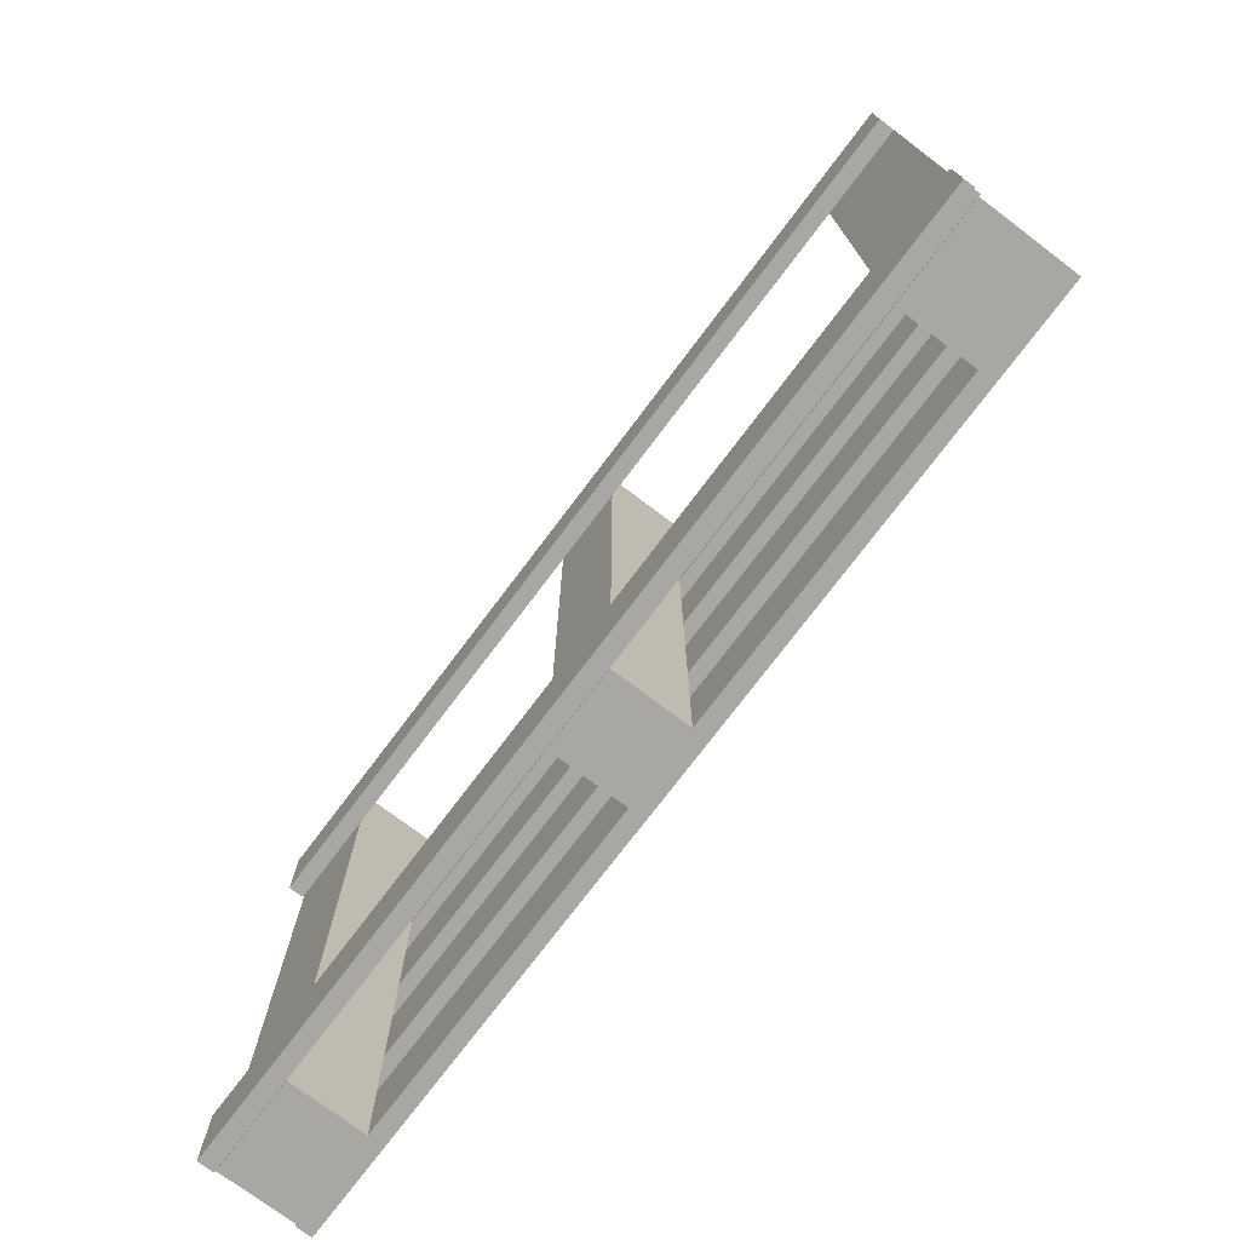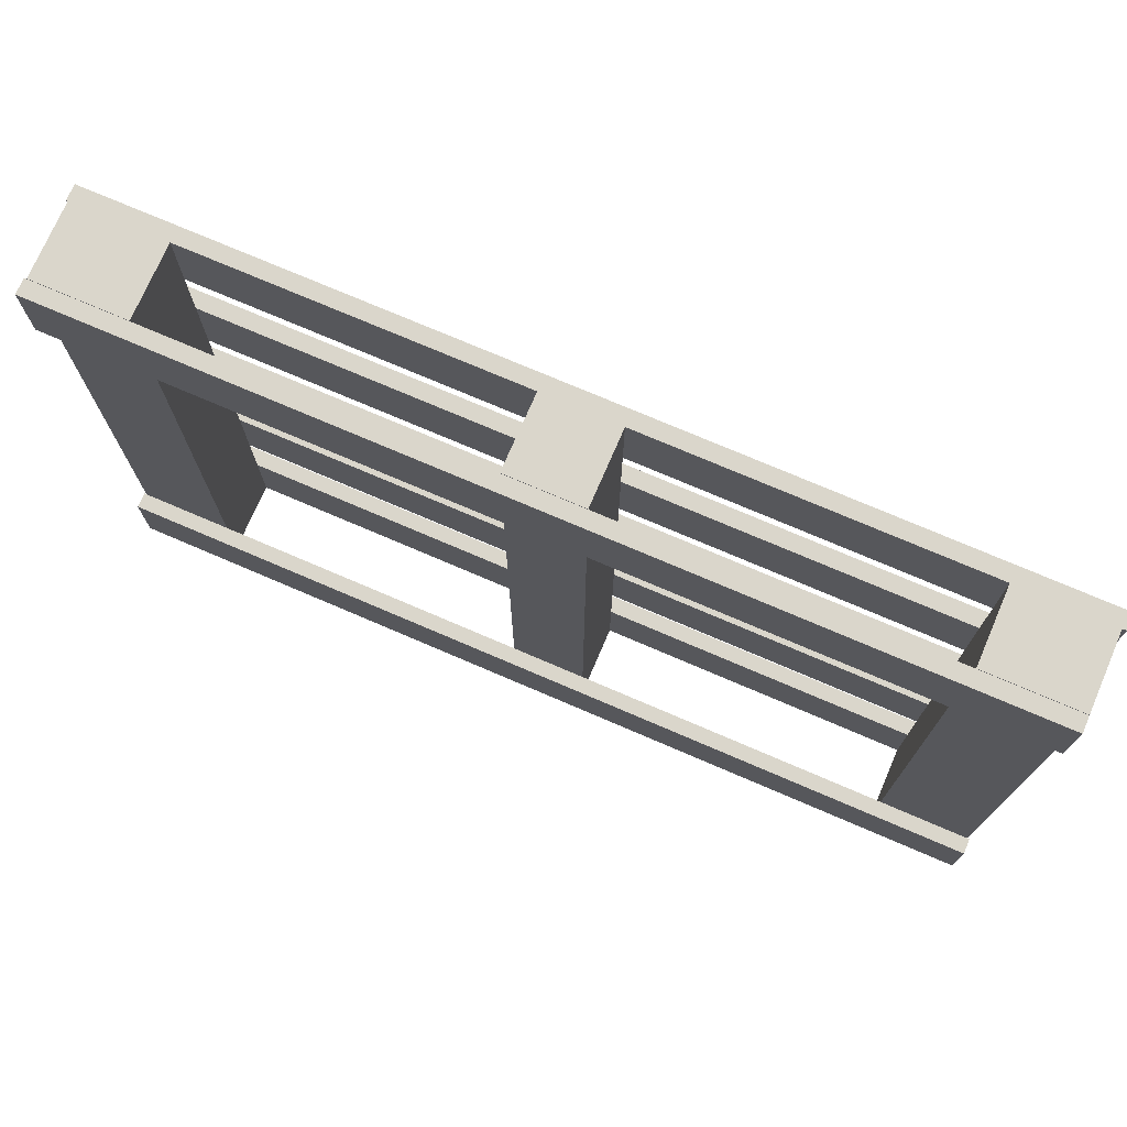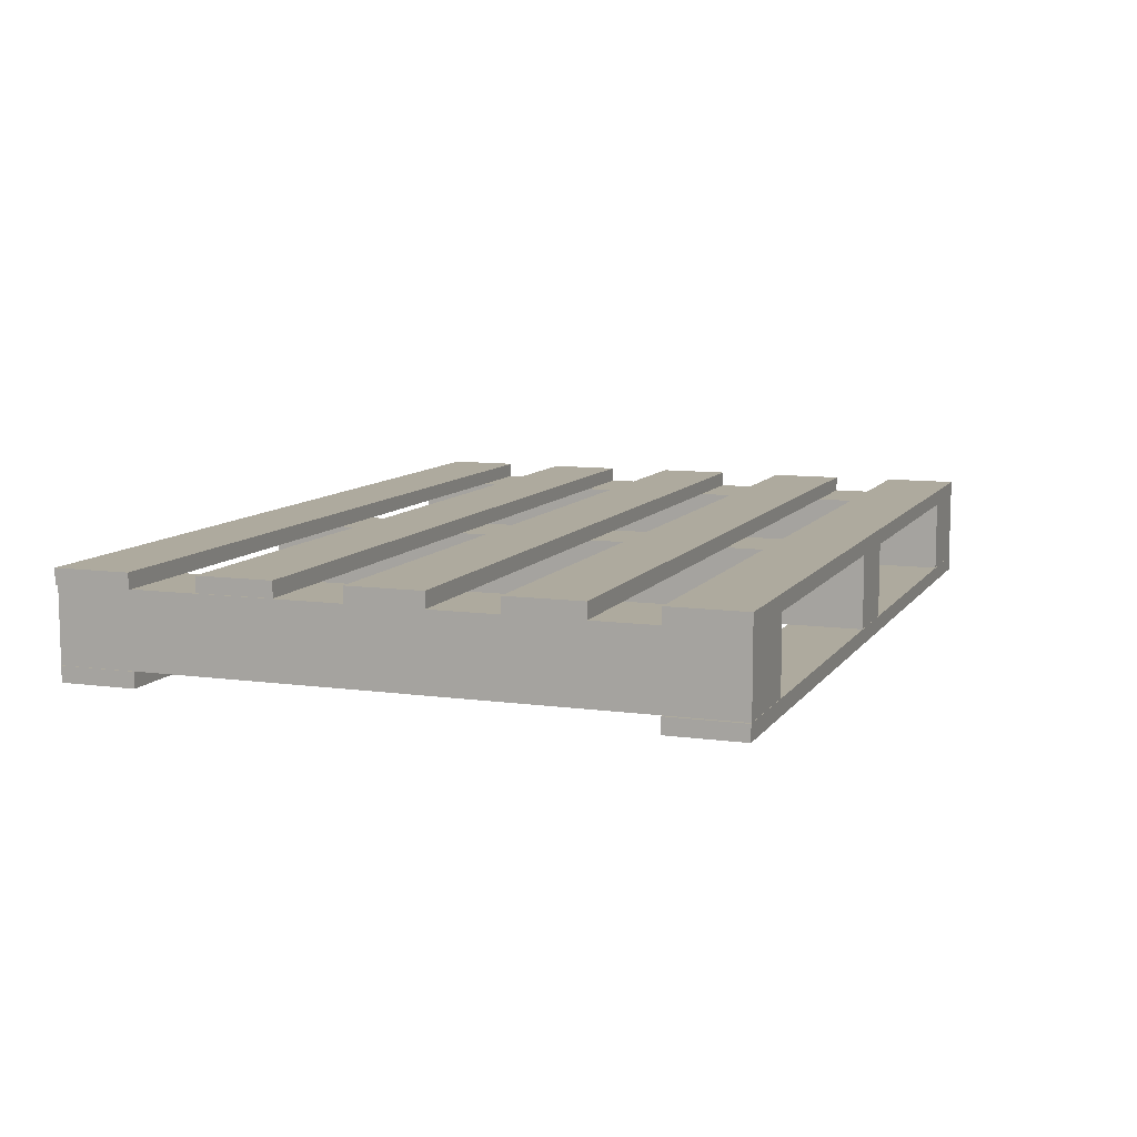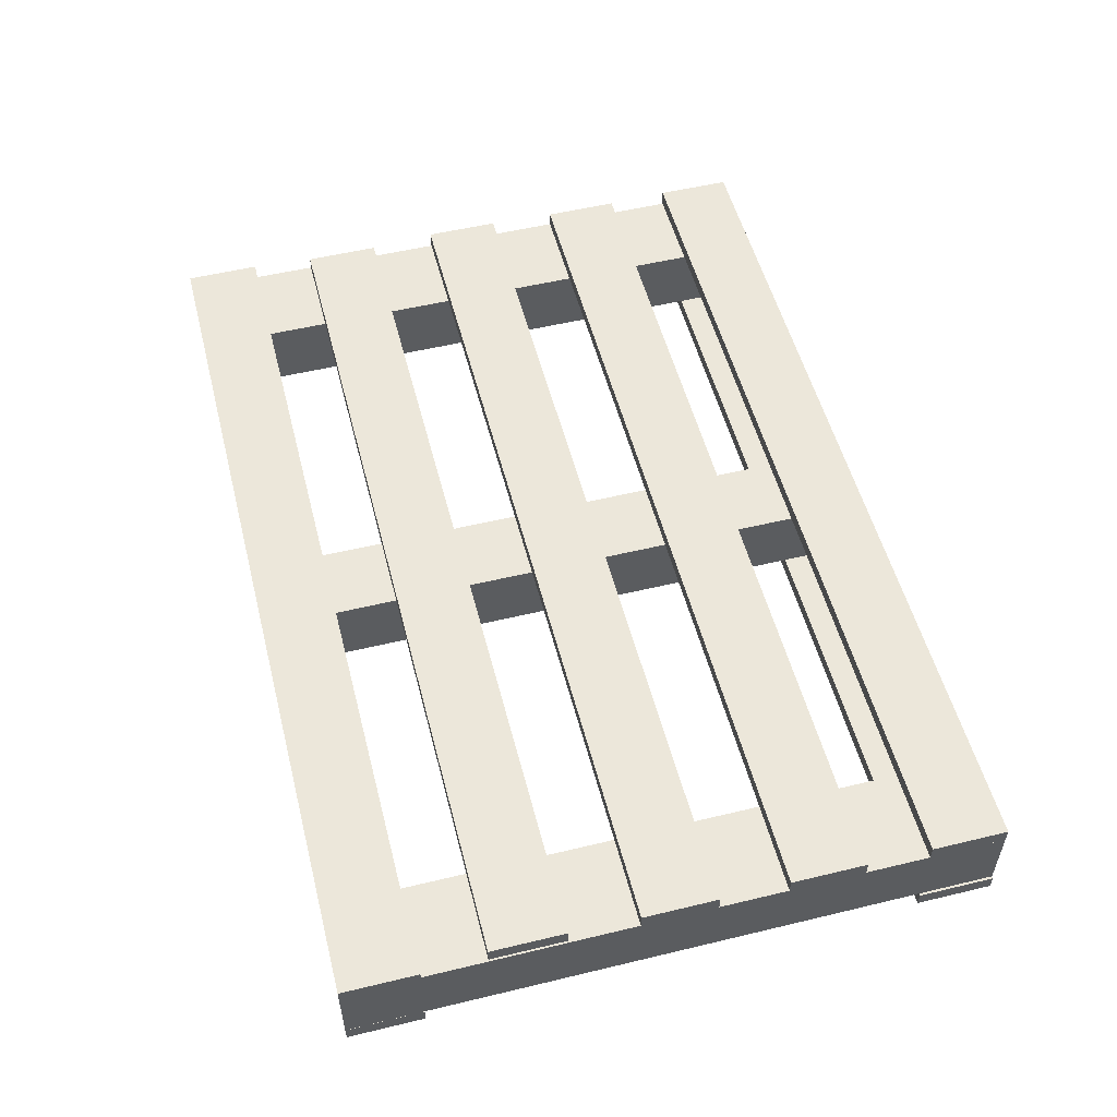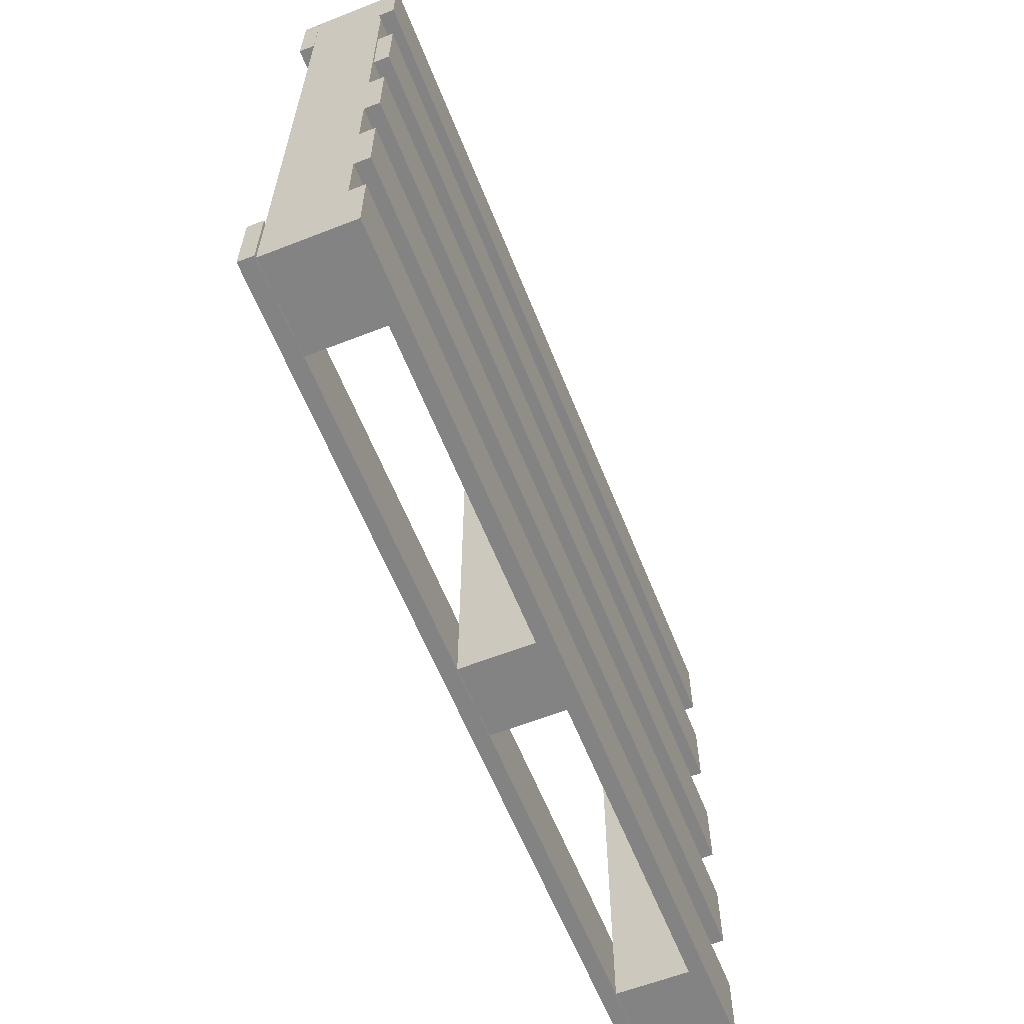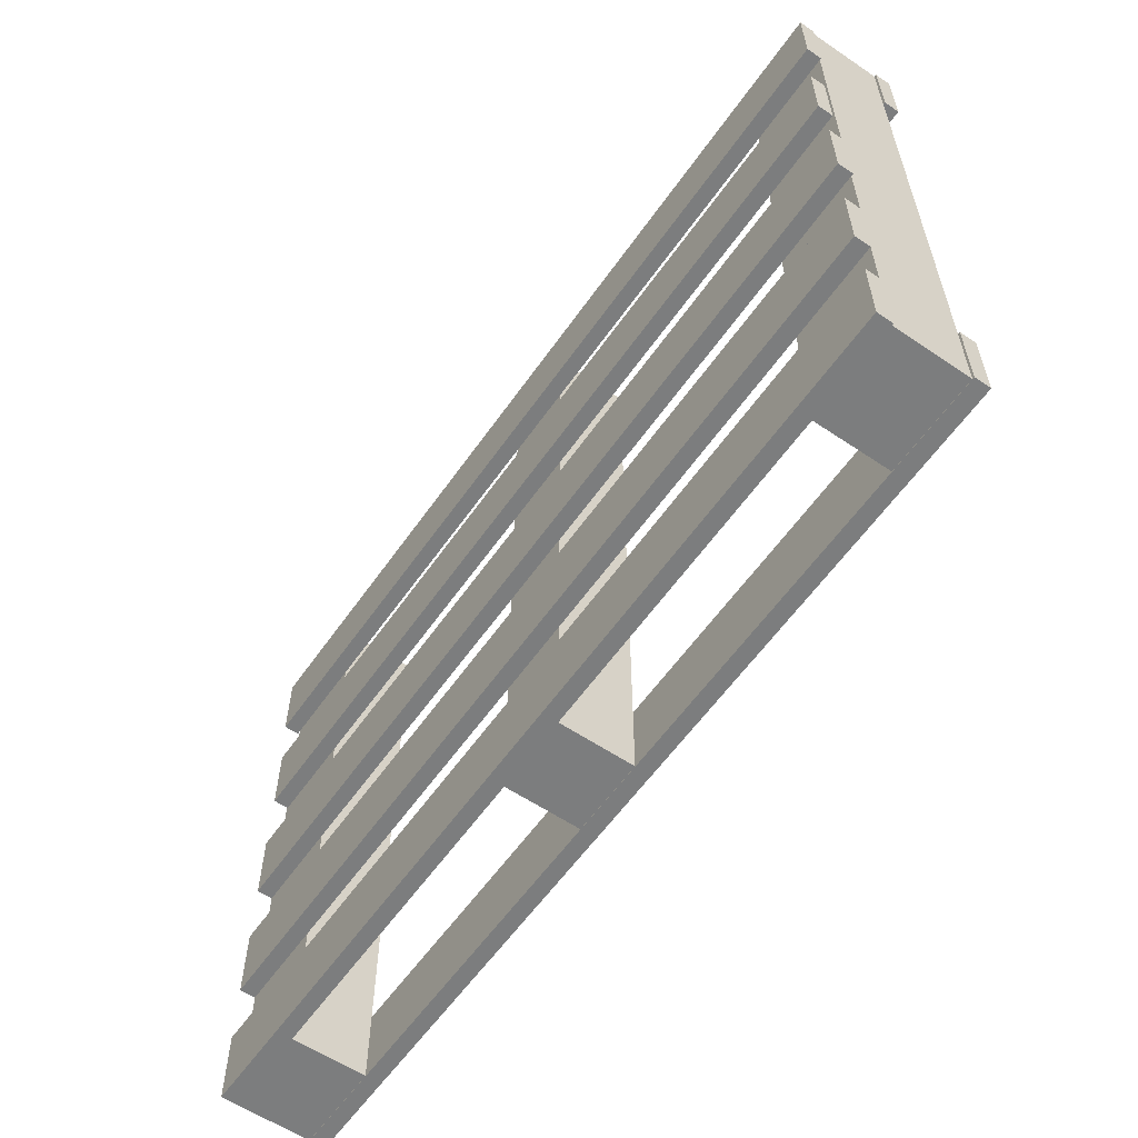
<metadata>
{"format":"obj","ext":"obj","renderer":"f3d","projection":"perspective","resolution":1024,"background":"white","views":[{"elev":-74.8,"azim":53.0,"up":"+Z"},{"elev":73.9,"azim":23.3,"up":"+Z"},{"elev":9.3,"azim":110.1,"up":"+Y"},{"elev":53.6,"azim":75.6,"up":"+Y"},{"elev":-61.0,"azim":111.7,"up":"+Z"},{"elev":-59.0,"azim":-124.8,"up":"+Z"}]}
</metadata>
<code>
g Palette
v 0.5988 0.02015 0.3248
v -0.6041 0.02015 0.4248
v -0.6041 0.02015 0.3248
v 0.5988 0.02015 0.4248
v 0.5988 0.02015 0.4248
v -0.6041 -0.0005687 0.4248
v -0.6041 0.02015 0.4248
v 0.5988 -0.000569 0.4248
v -0.6041 0.02015 0.4248
v -0.6041 -0.0005687 0.3248
v -0.6041 0.02015 0.3248
v -0.6041 -0.0005687 0.4248
v 0.5988 0.02015 0.3248
v -0.6041 -0.0005687 0.3248
v 0.5988 -0.000569 0.3248
v -0.6041 0.02015 0.3248
v 0.5988 0.02015 0.4248
v 0.5988 -0.000569 0.3248
v 0.5988 -0.000569 0.4248
v 0.5988 0.02015 0.3248
v 0.5988 -0.000569 0.3248
v -0.6041 -0.0005687 0.4248
v 0.5988 -0.000569 0.4248
v -0.6041 -0.0005687 0.3248
v -0.05115 0.1184 -0.4248
v 0.04884 0.1184 0.4248
v -0.05115 0.1184 0.4248
v 0.04884 0.1184 -0.4248
v 0.04884 0.1184 -0.4248
v 0.04884 0.02053 0.4248
v 0.04884 0.1184 0.4248
v 0.04884 0.02053 -0.4248
v 0.04884 0.1184 0.4248
v -0.05115 0.02053 0.4248
v -0.05115 0.1184 0.4248
v 0.04884 0.02053 0.4248
v -0.05115 0.1184 -0.4248
v -0.05115 0.02053 0.4248
v -0.05115 0.02053 -0.4248
v -0.05115 0.1184 0.4248
v 0.04884 0.1184 -0.4248
v -0.05115 0.02053 -0.4248
v 0.04884 0.02053 -0.4248
v -0.05115 0.1184 -0.4248
v -0.05115 0.02053 -0.4248
v 0.04884 0.02053 0.4248
v 0.04884 0.02053 -0.4248
v -0.05115 0.02053 0.4248
v 0.4769 0.1184 -0.4248
v 0.5988 0.1184 0.4248
v 0.4769 0.1184 0.4248
v 0.5988 0.1184 -0.4248
v 0.5988 0.1184 -0.4248
v 0.5988 0.02053 0.4248
v 0.5988 0.1184 0.4248
v 0.5988 0.02053 -0.4248
v 0.5988 0.1184 0.4248
v 0.4769 0.02053 0.4248
v 0.4769 0.1184 0.4248
v 0.5988 0.02053 0.4248
v 0.4769 0.1184 -0.4248
v 0.4769 0.02053 0.4248
v 0.4769 0.02053 -0.4248
v 0.4769 0.1184 0.4248
v 0.5988 0.1184 -0.4248
v 0.4769 0.02053 -0.4248
v 0.5988 0.02053 -0.4248
v 0.4769 0.1184 -0.4248
v 0.4769 0.02053 -0.4248
v 0.5988 0.02053 0.4248
v 0.5988 0.02053 -0.4248
v 0.4769 0.02053 0.4248
v -0.6011 0.1184 -0.4248
v -0.4792 0.1184 0.4248
v -0.6011 0.1184 0.4248
v -0.4792 0.1184 -0.4248
v -0.4792 0.1184 -0.4248
v -0.4792 0.02053 0.4248
v -0.4792 0.1184 0.4248
v -0.4792 0.02053 -0.4248
v -0.4792 0.1184 0.4248
v -0.6011 0.02053 0.4248
v -0.6011 0.1184 0.4248
v -0.4792 0.02053 0.4248
v -0.6011 0.1184 -0.4248
v -0.6011 0.02053 0.4248
v -0.6011 0.02053 -0.4248
v -0.6011 0.1184 0.4248
v -0.4792 0.1184 -0.4248
v -0.6011 0.02053 -0.4248
v -0.4792 0.02053 -0.4248
v -0.6011 0.1184 -0.4248
v -0.6011 0.02053 -0.4248
v -0.4792 0.02053 0.4248
v -0.4792 0.02053 -0.4248
v -0.6011 0.02053 0.4248
v -0.6034 0.1391 0.4248
v 0.6043 0.1391 0.3248
v 0.6043 0.1391 0.4248
v -0.6034 0.1391 0.3248
v -0.6034 0.1391 0.3248
v 0.6043 0.1184 0.3248
v 0.6043 0.1391 0.3248
v -0.6034 0.1184 0.3248
v 0.6043 0.1391 0.3248
v 0.6043 0.1184 0.4248
v 0.6043 0.1391 0.4248
v 0.6043 0.1184 0.3248
v -0.6034 0.1391 0.4248
v 0.6043 0.1184 0.4248
v -0.6034 0.1184 0.4248
v 0.6043 0.1391 0.4248
v -0.6034 0.1391 0.3248
v -0.6034 0.1184 0.4248
v -0.6034 0.1184 0.3248
v -0.6034 0.1391 0.4248
v -0.6034 0.1184 0.4248
v 0.6043 0.1184 0.3248
v -0.6034 0.1184 0.3248
v 0.6043 0.1184 0.4248
v 0.5963 0.1184 0.2405
v -0.598 0.1184 0.1405
v -0.598 0.1184 0.2405
v 0.5963 0.1184 0.1405
v 0.5963 0.1184 0.1405
v -0.598 0.1391 0.1405
v -0.598 0.1184 0.1405
v 0.5963 0.1391 0.1405
v 0.5963 0.1184 0.2405
v 0.5963 0.1391 0.1405
v 0.5963 0.1184 0.1405
v 0.5963 0.1391 0.2405
v -0.598 0.1184 0.2405
v 0.5963 0.1391 0.2405
v 0.5963 0.1184 0.2405
v -0.598 0.1391 0.2405
v -0.598 0.1184 0.1405
v -0.598 0.1391 0.2405
v -0.598 0.1184 0.2405
v -0.598 0.1391 0.1405
v 0.5963 0.1391 0.1405
v -0.598 0.1391 0.2405
v -0.598 0.1391 0.1405
v 0.5963 0.1391 0.2405
v 0.5988 0.1391 -0.04996
v -0.6043 0.1391 0.05003
v -0.6043 0.1391 -0.04996
v 0.5988 0.1391 0.05003
v 0.5988 0.1391 0.05003
v -0.6043 0.1184 0.05003
v -0.6043 0.1391 0.05003
v 0.5988 0.1184 0.05003
v -0.6043 0.1391 0.05003
v -0.6043 0.1184 -0.04996
v -0.6043 0.1391 -0.04996
v -0.6043 0.1184 0.05003
v 0.5988 0.1391 -0.04996
v -0.6043 0.1184 -0.04996
v 0.5988 0.1184 -0.04996
v -0.6043 0.1391 -0.04996
v 0.5988 0.1391 0.05003
v 0.5988 0.1184 -0.04996
v 0.5988 0.1184 0.05003
v 0.5988 0.1391 -0.04996
v 0.5988 0.1184 -0.04996
v -0.6043 0.1184 0.05003
v 0.5988 0.1184 0.05003
v -0.6043 0.1184 -0.04996
v 0.5989 0.1184 -0.2405
v -0.6011 0.1184 -0.1405
v 0.5989 0.1184 -0.1405
v -0.6011 0.1184 -0.2405
v -0.6011 0.1184 -0.1405
v 0.5989 0.1391 -0.1405
v 0.5989 0.1184 -0.1405
v -0.6011 0.1391 -0.1405
v -0.6011 0.1184 -0.2405
v -0.6011 0.1391 -0.1405
v -0.6011 0.1184 -0.1405
v -0.6011 0.1391 -0.2405
v 0.5989 0.1184 -0.2405
v -0.6011 0.1391 -0.2405
v -0.6011 0.1184 -0.2405
v 0.5989 0.1391 -0.2405
v 0.5989 0.1184 -0.1405
v 0.5989 0.1391 -0.2405
v 0.5989 0.1184 -0.2405
v 0.5989 0.1391 -0.1405
v -0.6011 0.1391 -0.1405
v 0.5989 0.1391 -0.2405
v 0.5989 0.1391 -0.1405
v -0.6011 0.1391 -0.2405
v 0.6017 0.02015 -0.4248
v -0.6037 0.02015 -0.3248
v -0.6037 0.02015 -0.4248
v 0.6017 0.02015 -0.3248
v 0.6017 0.02015 -0.3248
v -0.6037 -0.0005687 -0.3248
v -0.6037 0.02015 -0.3248
v 0.6017 -0.000569 -0.3248
v -0.6037 0.02015 -0.3248
v -0.6037 -0.0005687 -0.4248
v -0.6037 0.02015 -0.4248
v -0.6037 -0.0005687 -0.3248
v 0.6017 0.02015 -0.4248
v -0.6037 -0.0005687 -0.4248
v 0.6017 -0.000569 -0.4248
v -0.6037 0.02015 -0.4248
v 0.6017 0.02015 -0.3248
v 0.6017 -0.000569 -0.4248
v 0.6017 -0.000569 -0.3248
v 0.6017 0.02015 -0.4248
v 0.6017 -0.000569 -0.4248
v -0.6037 -0.0005687 -0.3248
v 0.6017 -0.000569 -0.3248
v -0.6037 -0.0005687 -0.4248
v -0.6036 0.1391 -0.3248
v 0.5989 0.1391 -0.4248
v 0.5989 0.1391 -0.3248
v -0.6036 0.1391 -0.4248
v -0.6036 0.1391 -0.4248
v 0.5989 0.1184 -0.4248
v 0.5989 0.1391 -0.4248
v -0.6036 0.1184 -0.4248
v 0.5989 0.1391 -0.4248
v 0.5989 0.1184 -0.3248
v 0.5989 0.1391 -0.3248
v 0.5989 0.1184 -0.4248
v -0.6036 0.1391 -0.3248
v 0.5989 0.1184 -0.3248
v -0.6036 0.1184 -0.3248
v 0.5989 0.1391 -0.3248
v -0.6036 0.1391 -0.4248
v -0.6036 0.1184 -0.3248
v -0.6036 0.1184 -0.4248
v -0.6036 0.1391 -0.3248
v -0.6036 0.1184 -0.3248
v 0.5989 0.1184 -0.4248
v -0.6036 0.1184 -0.4248
v 0.5989 0.1184 -0.3248
g Palette_0
f 3 2 1
f 4 1 2
f 7 6 5
f 8 5 6
f 11 10 9
f 12 9 10
f 15 14 13
f 16 13 14
f 19 18 17
f 20 17 18
f 23 22 21
f 24 21 22
f 27 26 25
f 28 25 26
f 31 30 29
f 32 29 30
f 35 34 33
f 36 33 34
f 39 38 37
f 40 37 38
f 43 42 41
f 44 41 42
f 47 46 45
f 48 45 46
f 51 50 49
f 52 49 50
f 55 54 53
f 56 53 54
f 59 58 57
f 60 57 58
f 63 62 61
f 64 61 62
f 67 66 65
f 68 65 66
f 71 70 69
f 72 69 70
f 75 74 73
f 76 73 74
f 79 78 77
f 80 77 78
f 83 82 81
f 84 81 82
f 87 86 85
f 88 85 86
f 91 90 89
f 92 89 90
f 95 94 93
f 96 93 94
f 99 98 97
f 100 97 98
f 103 102 101
f 104 101 102
f 107 106 105
f 108 105 106
f 111 110 109
f 112 109 110
f 115 114 113
f 116 113 114
f 119 118 117
f 120 117 118
f 123 122 121
f 124 121 122
f 127 126 125
f 128 125 126
f 131 130 129
f 132 129 130
f 135 134 133
f 136 133 134
f 139 138 137
f 140 137 138
f 143 142 141
f 144 141 142
f 147 146 145
f 148 145 146
f 151 150 149
f 152 149 150
f 155 154 153
f 156 153 154
f 159 158 157
f 160 157 158
f 163 162 161
f 164 161 162
f 167 166 165
f 168 165 166
f 171 170 169
f 172 169 170
f 175 174 173
f 176 173 174
f 179 178 177
f 180 177 178
f 183 182 181
f 184 181 182
f 187 186 185
f 188 185 186
f 191 190 189
f 192 189 190
f 195 194 193
f 196 193 194
f 199 198 197
f 200 197 198
f 203 202 201
f 204 201 202
f 207 206 205
f 208 205 206
f 211 210 209
f 212 209 210
f 215 214 213
f 216 213 214
f 219 218 217
f 220 217 218
f 223 222 221
f 224 221 222
f 227 226 225
f 228 225 226
f 231 230 229
f 232 229 230
f 235 234 233
f 236 233 234
f 239 238 237
f 240 237 238

</code>
